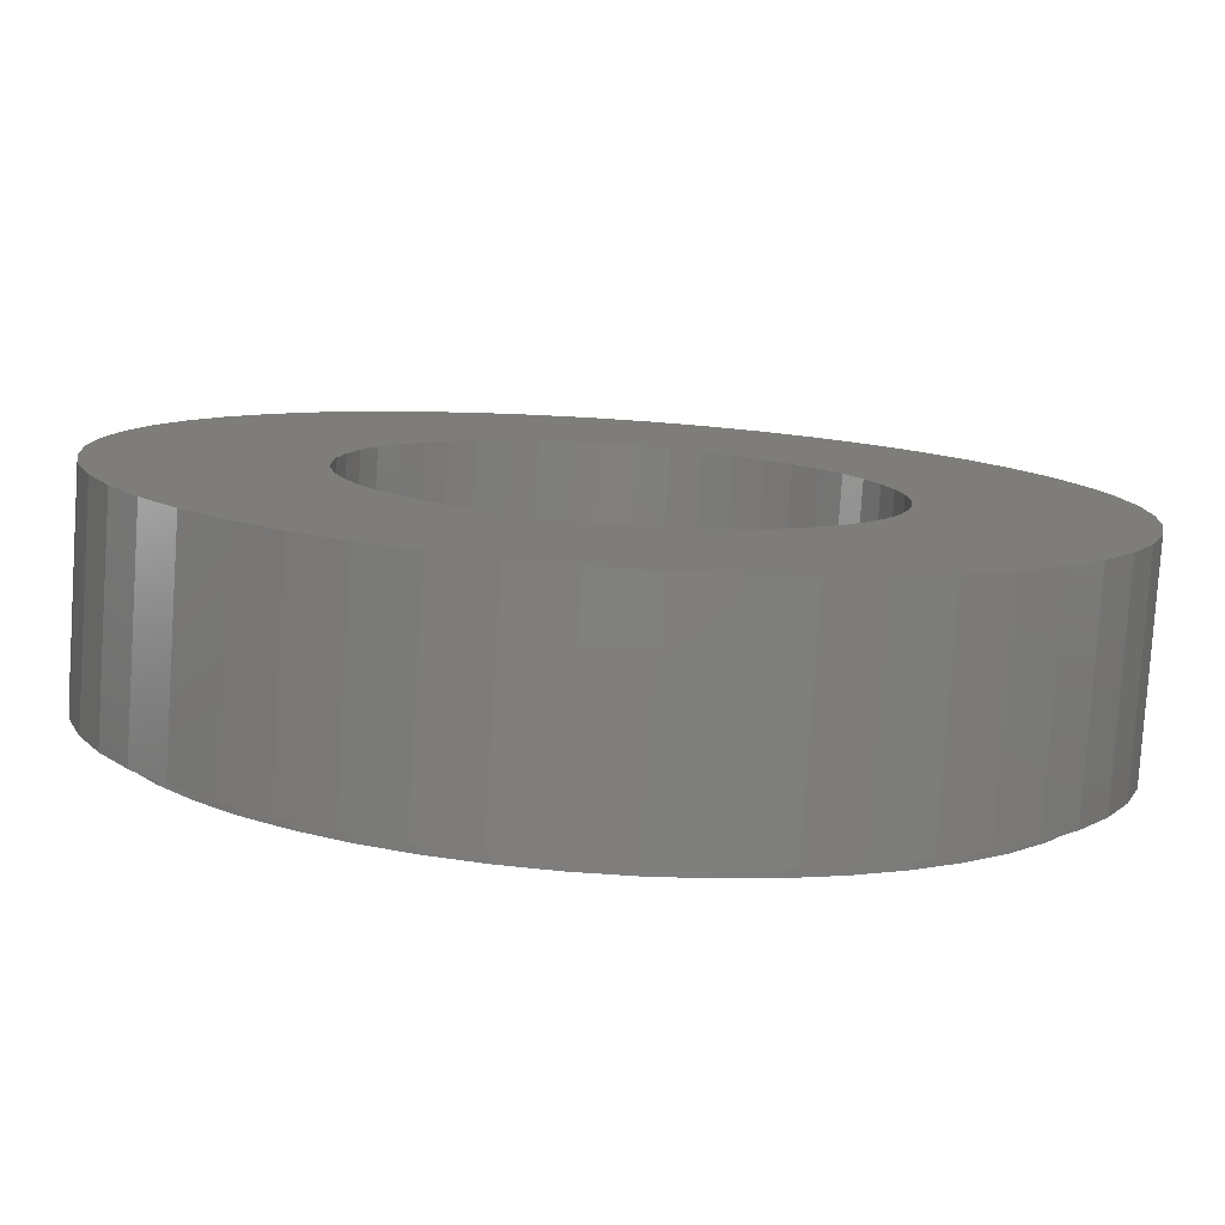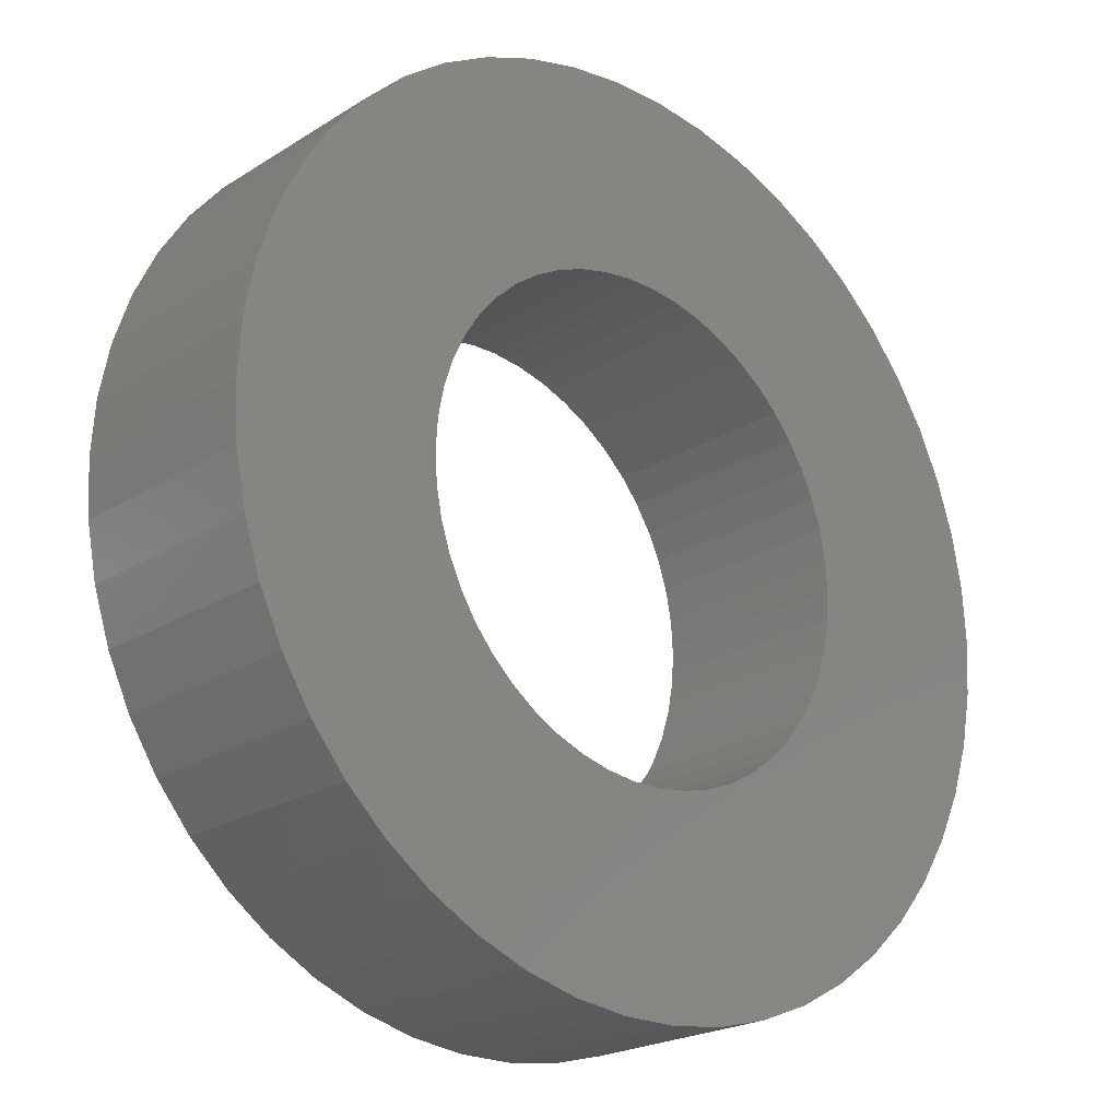
<metadata>
{"format":"stl","ext":"stl","renderer":"f3d","projection":"perspective","resolution":1024,"background":"white","views":[{"elev":-79.7,"azim":-3.8,"up":"+Y"},{"elev":-21.9,"azim":-42.4,"up":"+Y"}]}
</metadata>
<code>
# stl→obj: 400 verts, 800 faces
v 5.953 0.752 3
v 5.811 1.492 0.2
v 5.811 1.492 3
v 5.953 0.752 0.2
v 6 0 3
v 6 0 0.2
v -0.3767 5.988 0.2
v -1.124 5.894 3
v -0.3767 5.988 3
v -1.124 5.894 0.2
v 3.825 4.623 0.2
v 3.215 5.066 3
v 3.825 4.623 3
v 3.215 5.066 0.2
v -4.854 3.527 0.2
v -4.374 4.107 3
v -4.374 4.107 0.2
v -4.854 3.527 3
v 5.258 2.891 3
v 4.854 3.527 0.2
v 4.854 3.527 3
v 5.258 2.891 0.2
v -5.811 -1.492 0.2
v -5.953 -0.752 3
v -5.953 -0.752 0.2
v -5.811 -1.492 3
v -1.854 -5.706 0.2
v -1.124 -5.894 3
v -1.854 -5.706 3
v -1.124 -5.894 0.2
v 0.3767 -5.988 0.2
v 1.124 -5.894 3
v 0.3767 -5.988 3
v 1.124 -5.894 0.2
v 5.579 -2.209 3
v 5.811 -1.492 0.2
v 5.811 -1.492 3
v 5.579 -2.209 0.2
v -5.811 1.492 0.2
v -5.579 2.209 3
v -5.579 2.209 0.2
v -5.811 1.492 3
v 5.65 0 0.2
v 5.953 -0.752 0.2
v 5.605 -0.7081 0.2
v 5.605 0.7081 0.2
v 5.472 -1.405 0.2
v 5.253 -2.08 0.2
v 5.258 -2.891 0.2
v 4.951 -2.722 0.2
v 4.854 -3.527 0.2
v 4.571 -3.321 0.2
v 4.374 -4.107 0.2
v 4.119 -3.868 0.2
v 3.825 -4.623 0.2
v 3.601 -4.353 0.2
v 3.215 -5.066 0.2
v 3.027 -4.77 0.2
v 2.555 -5.429 0.2
v 2.406 -5.112 0.2
v 1.854 -5.706 0.2
v 1.746 -5.373 0.2
v 1.059 -5.55 0.2
v 0.3548 -5.639 0.2
v -0.3548 -5.639 0.2
v -0.3767 -5.988 0.2
v -1.059 -5.55 0.2
v -1.746 -5.373 0.2
v -2.406 -5.112 0.2
v -2.555 -5.429 0.2
v -3.027 -4.77 0.2
v -3.215 -5.066 0.2
v -3.601 -4.353 0.2
v -3.825 -4.623 0.2
v -4.119 -3.868 0.2
v -4.374 -4.107 0.2
v -4.571 -3.321 0.2
v -4.854 -3.527 0.2
v -4.951 -2.722 0.2
v -5.258 -2.891 0.2
v -5.253 -2.08 0.2
v -5.579 -2.209 0.2
v -5.472 -1.405 0.2
v -5.605 -0.7081 0.2
v 5.472 1.405 0.2
v 5.579 2.209 0.2
v 5.253 2.08 0.2
v 4.951 2.722 0.2
v 4.571 3.321 0.2
v 4.374 4.107 0.2
v 4.119 3.868 0.2
v 3.601 4.353 0.2
v 3.027 4.77 0.2
v 2.555 5.429 0.2
v 2.406 5.112 0.2
v 1.854 5.706 0.2
v 1.746 5.373 0.2
v 1.124 5.894 0.2
v 1.059 5.55 0.2
v 0.3767 5.988 0.2
v 0.3548 5.639 0.2
v -0.3548 5.639 0.2
v -1.059 5.55 0.2
v -1.746 5.373 0.2
v -1.854 5.706 0.2
v -2.406 5.112 0.2
v -2.555 5.429 0.2
v -3.027 4.77 0.2
v -3.215 5.066 0.2
v -3.601 4.353 0.2
v -3.825 4.623 0.2
v -4.119 3.868 0.2
v -4.571 3.321 0.2
v -4.951 2.722 0.2
v -5.258 2.891 0.2
v -5.253 2.08 0.2
v -5.472 1.405 0.2
v -5.605 0.7081 0.2
v -5.953 0.752 0.2
v -5.65 0 0.2
v -6 0 0.2
v -3.215 5.066 3
v -2.555 5.429 3
v -3.825 4.623 3
v -5.258 2.891 3
v 3.25 0 3
v 3.224 0.4073 3
v 5.953 -0.752 3
v 3.148 0.8082 3
v 5.579 2.209 3
v 3.224 -0.4073 3
v 3.022 1.196 3
v 2.848 1.566 3
v 3.148 -0.8082 3
v 2.629 1.91 3
v 4.374 4.107 3
v 2.369 2.225 3
v 3.022 -1.196 3
v 5.258 -2.891 3
v 2.072 2.504 3
v 1.741 2.744 3
v 2.555 5.429 3
v 1.384 2.941 3
v 1.854 5.706 3
v 1.004 3.091 3
v 1.124 5.894 3
v 0.609 3.192 3
v 0.3767 5.988 3
v 0.2041 3.244 3
v -0.2041 3.244 3
v -0.609 3.192 3
v -1.004 3.091 3
v -1.854 5.706 3
v -1.384 2.941 3
v -1.741 2.744 3
v -2.072 2.504 3
v -2.369 2.225 3
v -2.629 1.91 3
v -2.848 1.566 3
v -3.022 1.196 3
v 2.848 -1.566 3
v 4.854 -3.527 3
v 2.629 -1.91 3
v 4.374 -4.107 3
v 2.369 -2.225 3
v 3.825 -4.623 3
v 2.072 -2.504 3
v 3.215 -5.066 3
v 1.741 -2.744 3
v 2.555 -5.429 3
v 1.384 -2.941 3
v 1.854 -5.706 3
v 1.004 -3.091 3
v 0.609 -3.192 3
v 0.2041 -3.244 3
v -0.2041 -3.244 3
v -0.3767 -5.988 3
v -0.609 -3.192 3
v -1.004 -3.091 3
v -1.384 -2.941 3
v -2.555 -5.429 3
v -1.741 -2.744 3
v -3.215 -5.066 3
v -2.072 -2.504 3
v -3.825 -4.623 3
v -2.369 -2.225 3
v -4.374 -4.107 3
v -2.629 -1.91 3
v -4.854 -3.527 3
v -2.848 -1.566 3
v -5.258 -2.891 3
v -3.022 -1.196 3
v -5.579 -2.209 3
v -3.148 -0.8082 3
v -3.224 -0.4073 3
v -3.25 0 3
v -3.148 0.8082 3
v -3.224 0.4073 3
v -5.953 0.752 3
v -6 0 3
v 5.65 0 0
v 5.605 -0.7081 0
v 5.472 1.405 0
v 5.605 0.7081 0
v -0.3548 5.639 0
v -1.059 5.55 0
v -4.571 3.321 0
v -4.119 3.868 0
v -1.746 5.373 0
v -2.406 5.112 0
v 4.951 2.722 0
v 5.253 2.08 0
v 4.951 -2.722 0
v 4.571 -3.321 0
v -1.746 -5.373 0
v -1.059 -5.55 0
v -2.406 -5.112 0
v -3.601 -4.353 0
v -3.027 -4.77 0
v 1.059 -5.55 0
v 1.746 -5.373 0
v 0.3548 -5.639 0
v 3.601 -4.353 0
v 4.119 -3.868 0
v 2.406 -5.112 0
v 3.027 -4.77 0
v -5.472 1.405 0
v -5.253 2.08 0
v -3.027 4.77 0
v -5.605 0.7081 0
v 1.746 5.373 0
v 1.059 5.55 0
v 3.027 4.77 0
v 2.406 5.112 0
v 4.119 3.868 0
v 4.571 3.321 0
v -5.472 -1.405 0
v -5.605 -0.7081 0
v -4.951 -2.722 0
v -5.253 -2.08 0
v -4.571 -3.321 0
v -4.119 -3.868 0
v -0.3548 -5.639 0
v 5.472 -1.405 0
v 5.253 -2.08 0
v 3.45 0 0
v 3.423 -0.4324 0
v 3.342 -0.858 0
v 3.423 0.4324 0
v 3.208 -1.27 0
v 3.023 -1.662 0
v 3.342 0.858 0
v 2.791 -2.028 0
v 2.515 -2.362 0
v 3.208 1.27 0
v 2.199 -2.658 0
v 1.849 -2.913 0
v 1.469 -3.122 0
v 1.066 -3.281 0
v 0.6465 -3.389 0
v 0.2166 -3.443 0
v -0.2166 -3.443 0
v -0.6465 -3.389 0
v -1.066 -3.281 0
v -1.469 -3.122 0
v -1.849 -2.913 0
v -2.199 -2.658 0
v -2.515 -2.362 0
v -2.791 -2.028 0
v -3.023 -1.662 0
v -3.208 -1.27 0
v 3.023 1.662 0
v 2.791 2.028 0
v 2.515 2.362 0
v 3.601 4.353 0
v 2.199 2.658 0
v 1.849 2.913 0
v 1.469 3.122 0
v 1.066 3.281 0
v 0.6465 3.389 0
v 0.3548 5.639 0
v 0.2166 3.443 0
v -0.2166 3.443 0
v -0.6465 3.389 0
v -1.066 3.281 0
v -1.469 3.122 0
v -1.849 2.913 0
v -2.199 2.658 0
v -3.601 4.353 0
v -2.515 2.362 0
v -2.791 2.028 0
v -3.023 1.662 0
v -4.951 2.722 0
v -3.208 1.27 0
v -3.342 0.858 0
v -3.423 0.4324 0
v -3.45 0 0
v -3.342 -0.858 0
v -3.423 -0.4324 0
v -5.65 0 0
v 3.224 -0.4073 0.35
v 3.25 0 0.35
v -3.224 0.4073 0.35
v -3.25 0 0.35
v -0.2041 3.244 0.35
v 0.2041 3.244 0.35
v -0.2041 -3.244 0.35
v -0.609 -3.192 0.35
v 1.004 -3.091 0.35
v 0.609 -3.192 0.35
v -3.224 -0.4073 0.35
v 1.384 -2.941 0.35
v 2.072 -2.504 0.35
v 1.741 -2.744 0.35
v 2.629 -1.91 0.35
v 2.848 -1.566 0.35
v 3.022 -1.196 0.35
v 3.148 -0.8082 0.35
v 0.2041 -3.244 0.35
v -2.072 -2.504 0.35
v -2.369 -2.225 0.35
v -1.384 2.941 0.35
v -1.004 3.091 0.35
v -3.148 -0.8082 0.35
v -3.022 -1.196 0.35
v -2.848 -1.566 0.35
v -2.629 -1.91 0.35
v 2.369 -2.225 0.35
v -1.384 -2.941 0.35
v -1.741 -2.744 0.35
v -3.148 0.8082 0.35
v -3.022 1.196 0.35
v -2.369 2.225 0.35
v -2.072 2.504 0.35
v -2.629 1.91 0.35
v 2.848 1.566 0.35
v 2.629 1.91 0.35
v 1.741 2.744 0.35
v 2.072 2.504 0.35
v -2.848 1.566 0.35
v 0.609 3.192 0.35
v 1.004 3.091 0.35
v -0.609 3.192 0.35
v -1.004 -3.091 0.35
v -1.741 2.744 0.35
v 2.369 2.225 0.35
v 3.022 1.196 0.35
v 1.384 2.941 0.35
v 3.148 0.8082 0.35
v 3.224 0.4073 0.35
v 3.45 0 0.35
v 3.423 -0.4324 0.35
v 3.342 0.858 0.35
v 3.423 0.4324 0.35
v -0.2166 3.443 0.35
v -0.6465 3.389 0.35
v -0.2166 -3.443 0.35
v 0.2166 -3.443 0.35
v -2.791 2.028 0.35
v -2.515 2.362 0.35
v -1.066 3.281 0.35
v -1.469 3.122 0.35
v 3.023 1.662 0.35
v 3.208 1.27 0.35
v 3.023 -1.662 0.35
v 2.791 -2.028 0.35
v -3.208 -1.27 0.35
v -3.342 -0.858 0.35
v -3.423 -0.4324 0.35
v -2.515 -2.362 0.35
v -2.199 -2.658 0.35
v -2.791 -2.028 0.35
v -3.023 -1.662 0.35
v -1.066 -3.281 0.35
v -0.6465 -3.389 0.35
v -1.469 -3.122 0.35
v -1.849 -2.913 0.35
v 0.6465 -3.389 0.35
v 1.066 -3.281 0.35
v 2.199 -2.658 0.35
v 2.515 -2.362 0.35
v 1.469 -3.122 0.35
v 1.849 -2.913 0.35
v 3.342 -0.858 0.35
v 3.208 -1.27 0.35
v -3.342 0.858 0.35
v -3.208 1.27 0.35
v -1.849 2.913 0.35
v -3.423 0.4324 0.35
v 2.791 2.028 0.35
v 2.515 2.362 0.35
v 2.199 2.658 0.35
v 1.849 2.913 0.35
v 1.469 3.122 0.35
v 1.066 3.281 0.35
v 0.6465 3.389 0.35
v 0.2166 3.443 0.35
v -2.199 2.658 0.35
v -3.023 1.662 0.35
v -3.45 0 0.35
f 1 2 3
f 2 1 4
f 5 4 1
f 4 5 6
f 7 8 9
f 8 7 10
f 11 12 13
f 12 11 14
f 15 16 17
f 16 15 18
f 19 20 21
f 20 19 22
f 23 24 25
f 24 23 26
f 27 28 29
f 28 27 30
f 31 32 33
f 32 31 34
f 35 36 37
f 36 35 38
f 39 40 41
f 40 39 42
f 43 6 44
f 45 44 36
f 6 43 4
f 46 4 43
f 44 45 43
f 47 36 38
f 36 47 45
f 48 38 49
f 38 48 47
f 49 50 48
f 51 50 49
f 51 52 50
f 53 52 51
f 53 54 52
f 55 54 53
f 55 56 54
f 57 56 55
f 57 58 56
f 59 58 57
f 59 60 58
f 61 60 59
f 61 62 60
f 34 62 61
f 34 63 62
f 31 63 34
f 31 64 63
f 31 65 64
f 66 65 31
f 66 67 65
f 30 67 66
f 30 68 67
f 27 68 30
f 27 69 68
f 70 69 27
f 70 71 69
f 72 71 70
f 72 73 71
f 74 73 72
f 74 75 73
f 76 75 74
f 76 77 75
f 78 77 76
f 78 79 77
f 80 79 78
f 79 80 81
f 82 81 80
f 81 82 83
f 23 83 82
f 83 23 84
f 25 84 23
f 4 46 2
f 85 2 46
f 2 85 86
f 87 86 85
f 86 87 22
f 88 22 87
f 88 20 22
f 89 20 88
f 89 90 20
f 91 90 89
f 91 11 90
f 92 11 91
f 92 14 11
f 93 14 92
f 93 94 14
f 95 94 93
f 95 96 94
f 97 96 95
f 97 98 96
f 99 98 97
f 99 100 98
f 101 100 99
f 102 100 101
f 102 7 100
f 103 7 102
f 103 10 7
f 104 10 103
f 104 105 10
f 106 105 104
f 106 107 105
f 108 107 106
f 108 109 107
f 110 109 108
f 110 111 109
f 112 111 110
f 112 17 111
f 113 17 112
f 113 15 17
f 114 15 113
f 115 114 116
f 114 115 15
f 41 116 117
f 116 41 115
f 39 117 118
f 119 118 120
f 84 25 120
f 117 39 41
f 121 120 25
f 118 119 39
f 120 121 119
f 107 122 123
f 122 107 109
f 109 124 122
f 124 109 111
f 115 18 15
f 18 115 125
f 126 5 1
f 127 1 3
f 5 126 128
f 129 3 130
f 131 128 126
f 132 130 19
f 128 131 37
f 133 19 21
f 134 37 131
f 135 21 136
f 37 134 35
f 137 136 13
f 138 35 134
f 35 138 139
f 1 127 126
f 140 13 12
f 3 129 127
f 130 132 129
f 19 133 132
f 21 135 133
f 141 12 142
f 136 137 135
f 13 140 137
f 143 142 144
f 12 141 140
f 142 143 141
f 145 144 146
f 144 145 143
f 146 147 145
f 148 147 146
f 148 149 147
f 148 150 149
f 9 150 148
f 9 151 150
f 8 151 9
f 151 8 152
f 153 152 8
f 152 153 154
f 123 154 153
f 154 123 155
f 122 155 123
f 155 122 156
f 124 156 122
f 156 124 157
f 16 157 124
f 157 16 158
f 18 158 16
f 158 18 159
f 125 159 18
f 159 125 160
f 161 139 138
f 139 161 162
f 163 162 161
f 162 163 164
f 165 164 163
f 164 165 166
f 167 166 165
f 166 167 168
f 169 168 167
f 168 169 170
f 171 170 169
f 170 171 172
f 173 172 171
f 172 173 32
f 174 32 173
f 174 33 32
f 175 33 174
f 176 33 175
f 176 177 33
f 178 177 176
f 28 178 179
f 178 28 177
f 29 179 180
f 181 180 182
f 179 29 28
f 183 182 184
f 185 184 186
f 180 181 29
f 187 186 188
f 189 188 190
f 191 190 192
f 193 192 194
f 182 183 181
f 26 194 195
f 24 195 196
f 40 160 125
f 184 185 183
f 160 40 197
f 186 187 185
f 42 197 40
f 188 189 187
f 197 42 198
f 190 191 189
f 199 198 42
f 192 193 191
f 198 199 196
f 194 26 193
f 200 196 199
f 195 24 26
f 196 200 24
f 96 146 144
f 146 96 98
f 14 142 12
f 142 14 94
f 130 22 19
f 22 130 86
f 82 26 23
f 26 82 193
f 76 185 187
f 185 76 74
f 78 191 80
f 191 78 189
f 30 177 28
f 177 30 66
f 70 29 181
f 29 70 27
f 74 183 185
f 183 74 72
f 34 172 32
f 172 34 61
f 55 164 166
f 164 55 53
f 59 168 170
f 168 59 57
f 164 51 162
f 51 164 53
f 139 38 35
f 38 139 49
f 37 44 128
f 44 37 36
f 105 123 153
f 123 105 107
f 10 153 8
f 153 10 105
f 111 16 124
f 16 111 17
f 41 125 115
f 125 41 40
f 119 42 39
f 42 119 199
f 121 199 119
f 199 121 200
f 25 200 121
f 200 25 24
f 94 144 142
f 144 94 96
f 98 148 146
f 148 98 100
f 100 9 148
f 9 100 7
f 21 90 136
f 90 21 20
f 90 13 136
f 13 90 11
f 3 86 130
f 86 3 2
f 80 193 82
f 193 80 191
f 76 189 78
f 189 76 187
f 66 33 177
f 33 66 31
f 72 181 183
f 181 72 70
f 61 170 172
f 170 61 59
f 57 166 168
f 166 57 55
f 162 49 139
f 49 162 51
f 128 6 5
f 6 128 44
f 45 201 43
f 201 45 202
f 46 203 85
f 203 46 204
f 43 204 46
f 204 43 201
f 205 103 102
f 103 205 206
f 207 112 208
f 112 207 113
f 209 106 104
f 106 209 210
f 87 211 88
f 211 87 212
f 52 213 50
f 213 52 214
f 215 67 68
f 67 215 216
f 217 68 69
f 68 217 215
f 218 71 73
f 71 218 219
f 220 62 63
f 62 220 221
f 222 63 64
f 63 222 220
f 223 54 56
f 54 223 224
f 225 58 60
f 58 225 226
f 54 214 52
f 214 54 224
f 227 116 228
f 116 227 117
f 210 108 106
f 108 210 229
f 230 117 227
f 117 230 118
f 231 99 97
f 99 231 232
f 233 95 93
f 95 233 234
f 89 235 91
f 235 89 236
f 85 212 87
f 212 85 203
f 237 84 238
f 84 237 83
f 239 81 240
f 81 239 79
f 241 79 239
f 79 241 77
f 242 73 75
f 73 242 218
f 242 77 241
f 77 242 75
f 216 65 67
f 65 216 243
f 219 69 71
f 69 219 217
f 226 56 58
f 56 226 223
f 47 202 45
f 202 47 244
f 48 244 47
f 244 48 245
f 246 201 202
f 247 202 244
f 201 246 204
f 248 244 245
f 249 204 246
f 250 245 213
f 204 249 203
f 251 213 214
f 252 203 249
f 253 214 224
f 203 252 212
f 254 224 223
f 255 212 252
f 212 255 211
f 202 247 246
f 244 248 247
f 245 250 248
f 256 223 226
f 213 251 250
f 214 253 251
f 224 254 253
f 257 226 225
f 223 256 254
f 226 257 256
f 258 225 221
f 225 258 257
f 221 259 258
f 220 259 221
f 220 260 259
f 222 260 220
f 222 261 260
f 222 262 261
f 243 262 222
f 243 263 262
f 216 263 243
f 216 264 263
f 215 264 216
f 264 215 265
f 217 265 215
f 265 217 266
f 219 266 217
f 266 219 267
f 218 267 219
f 267 218 268
f 242 268 218
f 268 242 269
f 241 269 242
f 269 241 270
f 270 239 271
f 239 270 241
f 272 211 255
f 211 272 236
f 273 236 272
f 236 273 235
f 274 235 273
f 235 274 275
f 276 275 274
f 275 276 233
f 277 233 276
f 233 277 234
f 278 234 277
f 234 278 231
f 279 231 278
f 279 232 231
f 280 232 279
f 280 281 232
f 282 281 280
f 283 281 282
f 283 205 281
f 284 205 283
f 284 206 205
f 285 206 284
f 209 285 286
f 285 209 206
f 210 286 287
f 229 287 288
f 286 210 209
f 289 288 290
f 208 290 291
f 207 291 292
f 287 229 210
f 293 292 294
f 228 294 295
f 227 295 296
f 288 289 229
f 230 296 297
f 240 271 239
f 271 240 298
f 290 208 289
f 237 298 240
f 291 207 208
f 298 237 299
f 292 293 207
f 238 299 237
f 294 228 293
f 299 238 297
f 295 227 228
f 300 297 238
f 296 230 227
f 297 300 230
f 229 110 108
f 110 229 289
f 289 112 110
f 112 289 208
f 293 113 207
f 113 293 114
f 228 114 293
f 114 228 116
f 300 118 230
f 118 300 120
f 232 101 99
f 101 232 281
f 234 97 95
f 97 234 231
f 275 93 92
f 93 275 233
f 88 236 89
f 236 88 211
f 240 83 237
f 83 240 81
f 243 64 65
f 64 243 222
f 221 60 62
f 60 221 225
f 50 245 48
f 245 50 213
f 206 104 103
f 104 206 209
f 238 120 300
f 120 238 84
f 281 102 101
f 102 281 205
f 235 92 91
f 92 235 275
f 301 126 302
f 126 301 131
f 196 303 198
f 303 196 304
f 305 149 150
f 149 305 306
f 307 178 176
f 178 307 308
f 309 174 173
f 174 309 310
f 195 304 196
f 304 195 311
f 312 173 171
f 173 312 309
f 313 169 167
f 169 313 314
f 315 161 316
f 161 315 163
f 316 138 317
f 138 316 161
f 317 134 318
f 134 317 138
f 319 176 175
f 176 319 307
f 320 186 184
f 186 320 321
f 322 152 154
f 152 322 323
f 192 324 194
f 324 192 325
f 190 325 192
f 325 190 326
f 186 327 188
f 327 186 321
f 318 131 301
f 131 318 134
f 328 163 315
f 163 328 165
f 328 167 165
f 167 328 313
f 329 182 180
f 182 329 330
f 198 331 197
f 331 198 303
f 197 332 160
f 332 197 331
f 333 156 157
f 156 333 334
f 158 333 157
f 333 158 335
f 336 135 337
f 135 336 133
f 338 140 141
f 140 338 339
f 314 171 169
f 171 314 312
f 310 175 174
f 175 310 319
f 160 340 159
f 340 160 332
f 159 335 158
f 335 159 340
f 306 147 149
f 147 306 341
f 341 145 147
f 145 341 342
f 323 151 152
f 151 323 343
f 343 150 151
f 150 343 305
f 188 326 190
f 326 188 327
f 194 311 195
f 311 194 324
f 344 180 179
f 180 344 329
f 330 184 182
f 184 330 320
f 345 154 155
f 154 345 322
f 339 137 140
f 137 339 346
f 337 137 346
f 137 337 135
f 347 133 336
f 133 347 132
f 308 179 178
f 179 308 344
f 334 155 156
f 155 334 345
f 342 143 145
f 143 342 348
f 348 141 143
f 141 348 338
f 349 132 347
f 132 349 129
f 350 129 349
f 129 350 127
f 302 127 350
f 127 302 126
f 247 351 246
f 351 247 352
f 249 353 252
f 353 249 354
f 246 354 249
f 354 246 351
f 284 355 356
f 355 284 283
f 261 357 358
f 357 261 262
f 359 290 360
f 290 359 291
f 286 361 362
f 361 286 285
f 255 363 272
f 363 255 364
f 253 365 251
f 365 253 366
f 367 298 368
f 298 367 271
f 368 299 369
f 299 368 298
f 267 370 371
f 370 267 268
f 372 270 373
f 270 372 269
f 263 374 375
f 374 263 264
f 264 376 374
f 376 264 265
f 266 371 377
f 371 266 267
f 259 378 379
f 378 259 260
f 260 358 378
f 358 260 261
f 254 380 381
f 380 254 256
f 257 382 383
f 382 257 258
f 254 366 253
f 366 254 381
f 250 384 248
f 384 250 385
f 386 294 387
f 294 386 295
f 287 362 388
f 362 287 286
f 389 295 386
f 295 389 296
f 302 351 352
f 301 352 384
f 351 302 354
f 350 354 302
f 352 301 302
f 318 384 385
f 384 318 301
f 317 385 365
f 385 317 318
f 365 316 317
f 366 316 365
f 366 315 316
f 381 315 366
f 381 328 315
f 380 328 381
f 380 313 328
f 383 313 380
f 383 314 313
f 382 314 383
f 382 312 314
f 379 312 382
f 379 309 312
f 378 309 379
f 378 310 309
f 358 310 378
f 358 319 310
f 358 307 319
f 357 307 358
f 357 308 307
f 375 308 357
f 375 344 308
f 374 344 375
f 374 329 344
f 376 329 374
f 376 330 329
f 377 330 376
f 377 320 330
f 371 320 377
f 371 321 320
f 370 321 371
f 370 327 321
f 372 327 370
f 372 326 327
f 373 326 372
f 326 373 325
f 367 325 373
f 325 367 324
f 368 324 367
f 324 368 311
f 369 311 368
f 354 350 353
f 349 353 350
f 353 349 364
f 347 364 349
f 364 347 363
f 336 363 347
f 336 390 363
f 337 390 336
f 337 391 390
f 346 391 337
f 346 392 391
f 339 392 346
f 339 393 392
f 338 393 339
f 338 394 393
f 348 394 338
f 348 395 394
f 342 395 348
f 342 396 395
f 341 396 342
f 341 397 396
f 306 397 341
f 305 397 306
f 305 355 397
f 343 355 305
f 343 356 355
f 323 356 343
f 323 361 356
f 322 361 323
f 322 362 361
f 345 362 322
f 345 388 362
f 334 388 345
f 334 398 388
f 333 398 334
f 333 360 398
f 335 360 333
f 335 359 360
f 340 359 335
f 399 340 332
f 340 399 359
f 387 332 331
f 332 387 399
f 386 331 303
f 389 303 304
f 311 369 304
f 331 386 387
f 400 304 369
f 303 389 386
f 304 400 389
f 280 395 396
f 395 280 279
f 278 393 394
f 393 278 277
f 273 391 274
f 391 273 390
f 252 364 255
f 364 252 353
f 370 269 372
f 269 370 268
f 262 375 357
f 375 262 263
f 265 377 376
f 377 265 266
f 256 383 380
f 383 256 257
f 248 352 247
f 352 248 384
f 285 356 361
f 356 285 284
f 288 388 398
f 388 288 287
f 290 398 360
f 398 290 288
f 399 291 359
f 291 399 292
f 387 292 399
f 292 387 294
f 400 296 389
f 296 400 297
f 369 297 400
f 297 369 299
f 282 396 397
f 396 282 280
f 279 394 395
f 394 279 278
f 277 392 393
f 392 277 276
f 272 390 273
f 390 272 363
f 373 271 367
f 271 373 270
f 258 379 382
f 379 258 259
f 251 385 250
f 385 251 365
f 283 397 355
f 397 283 282
f 276 391 392
f 391 276 274

</code>
